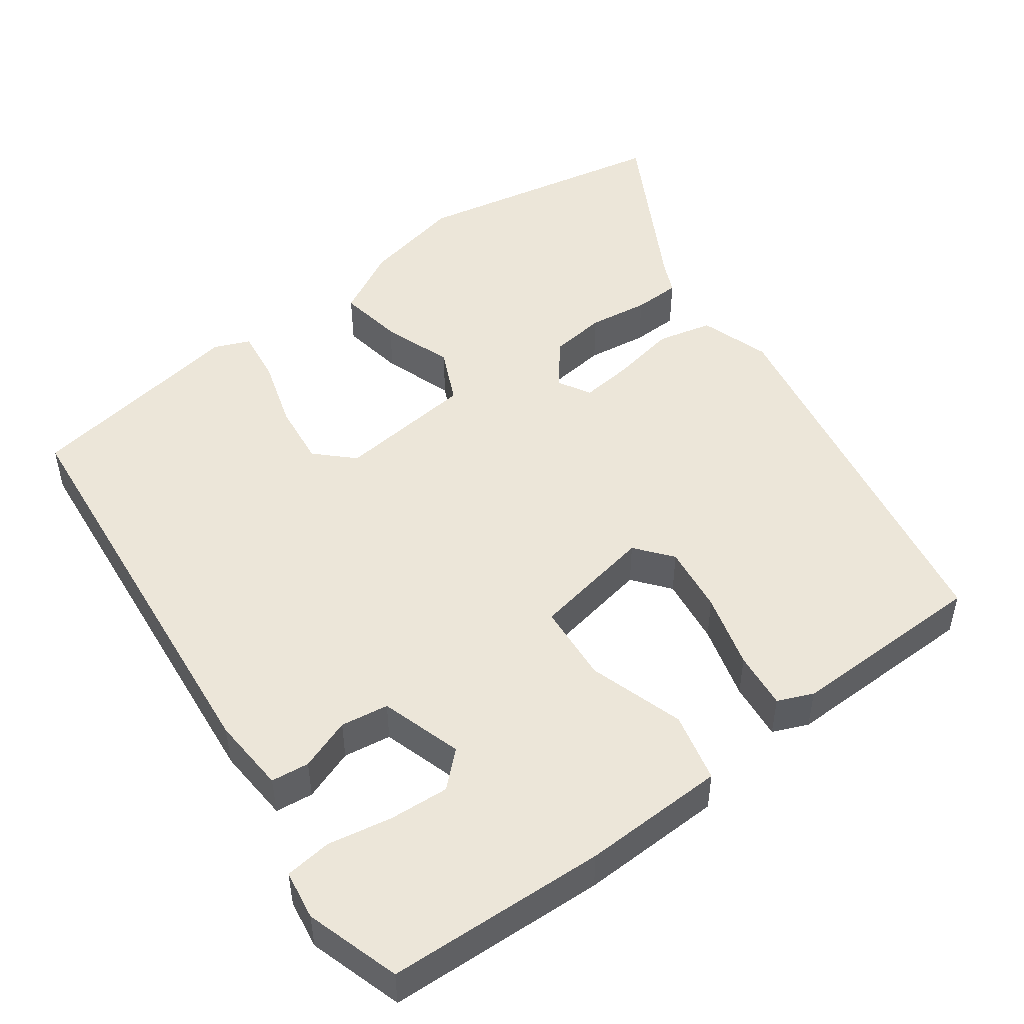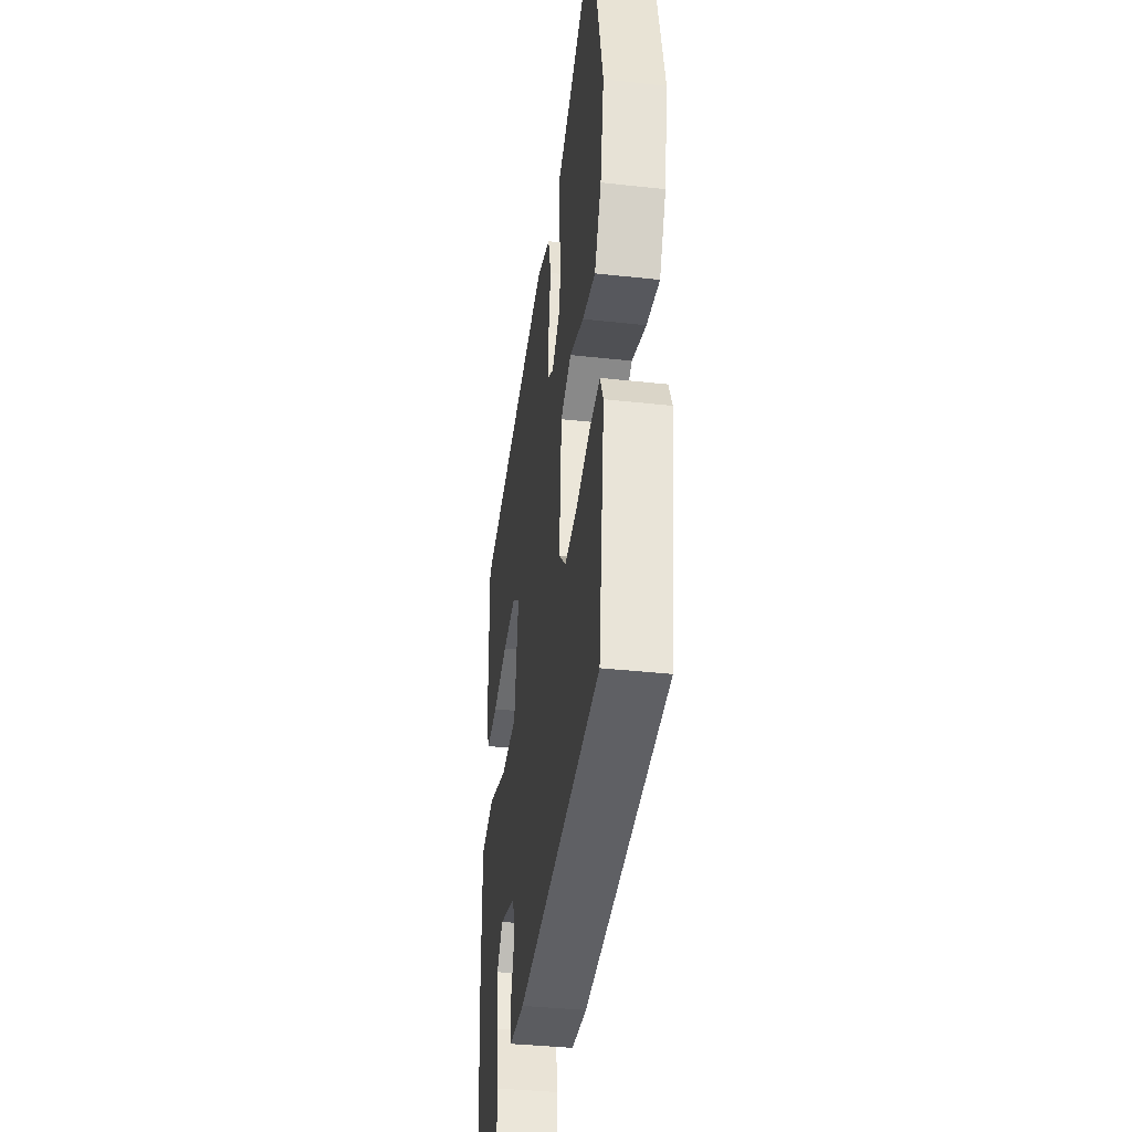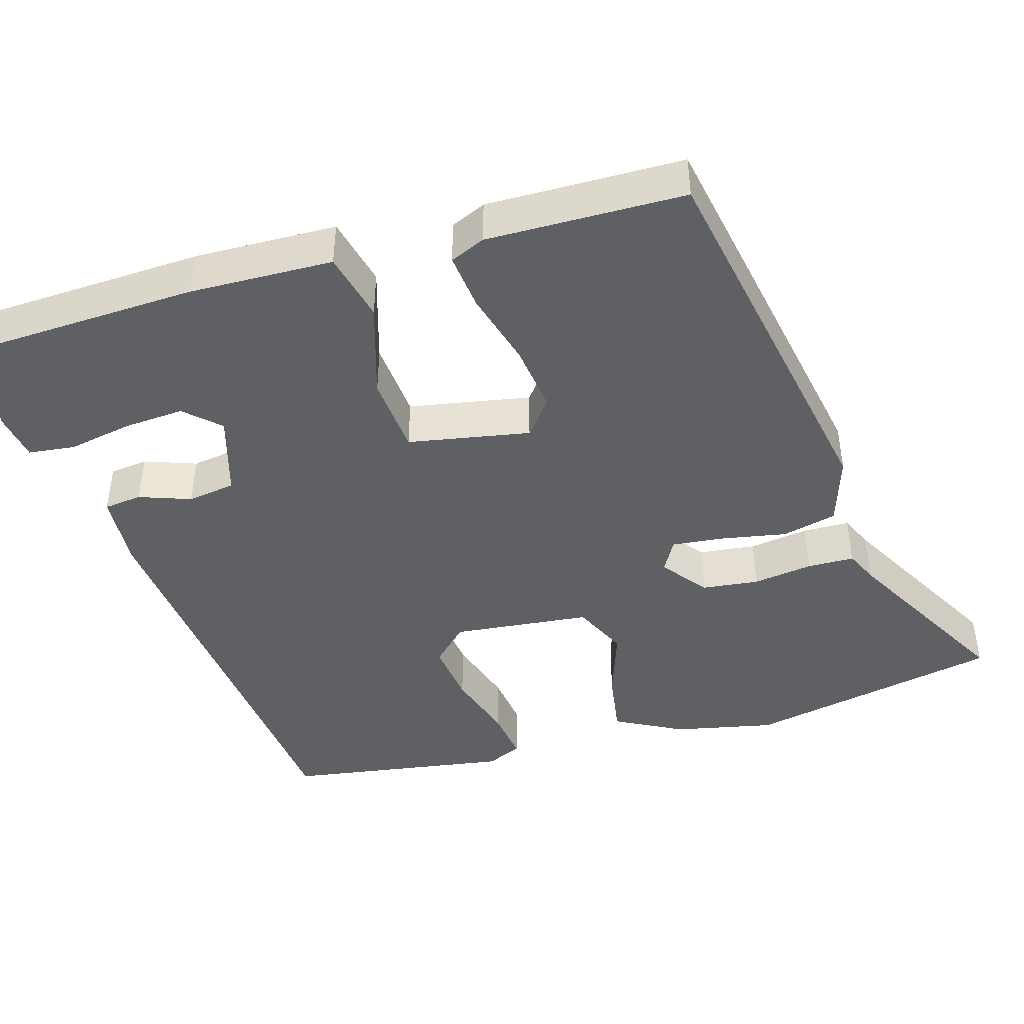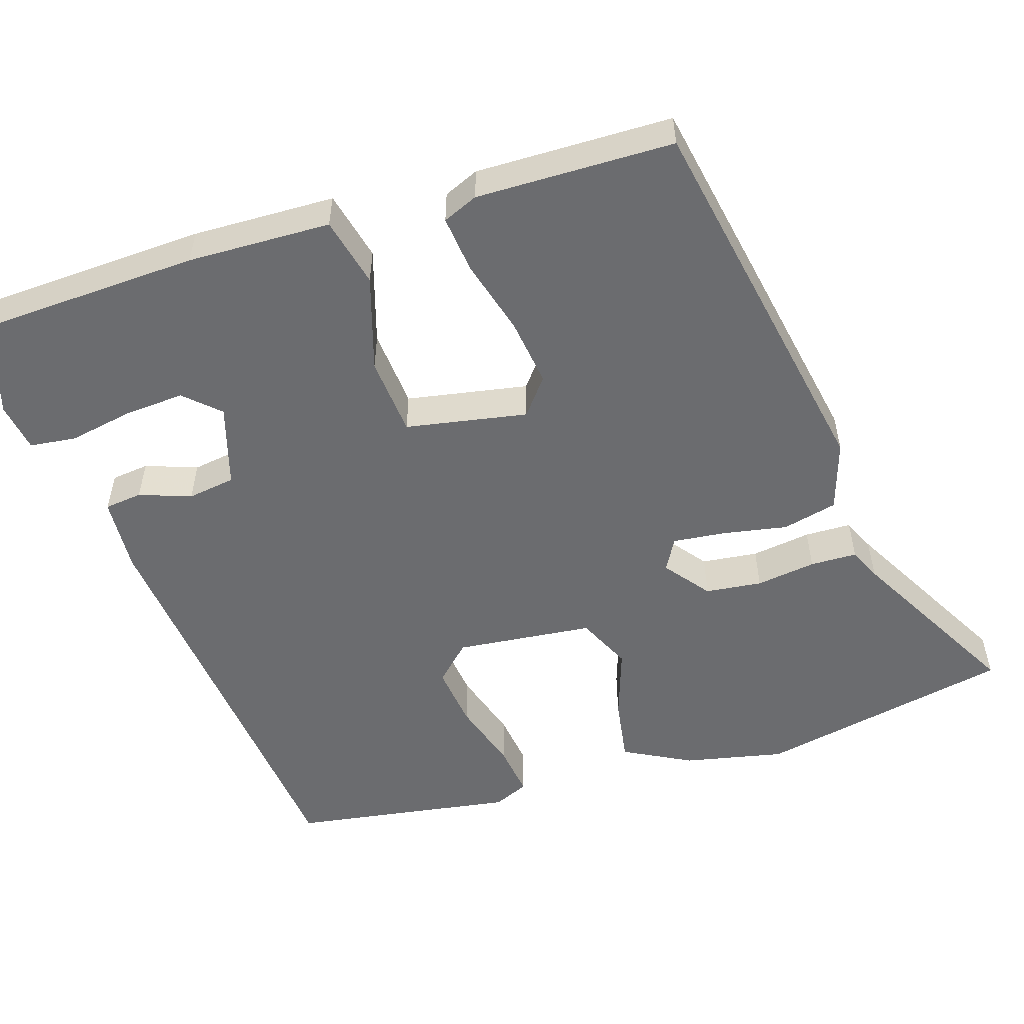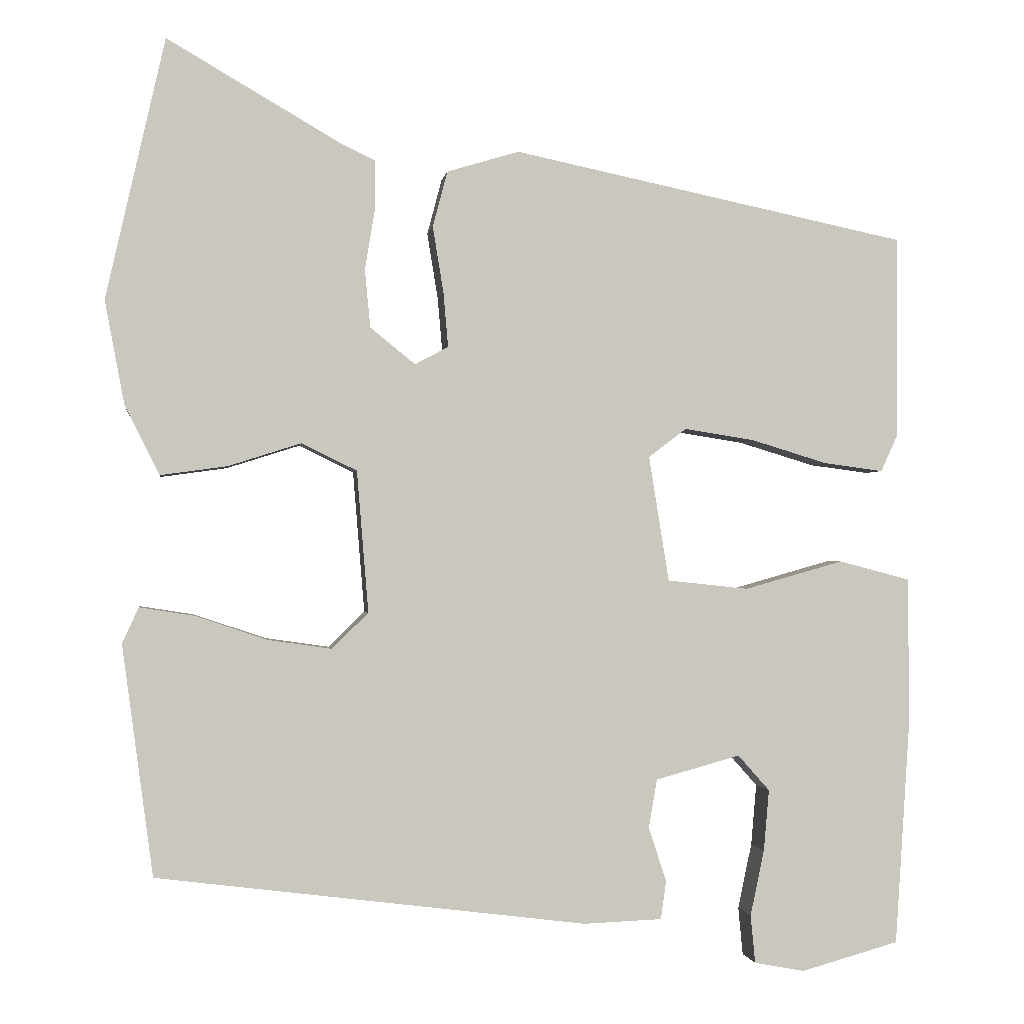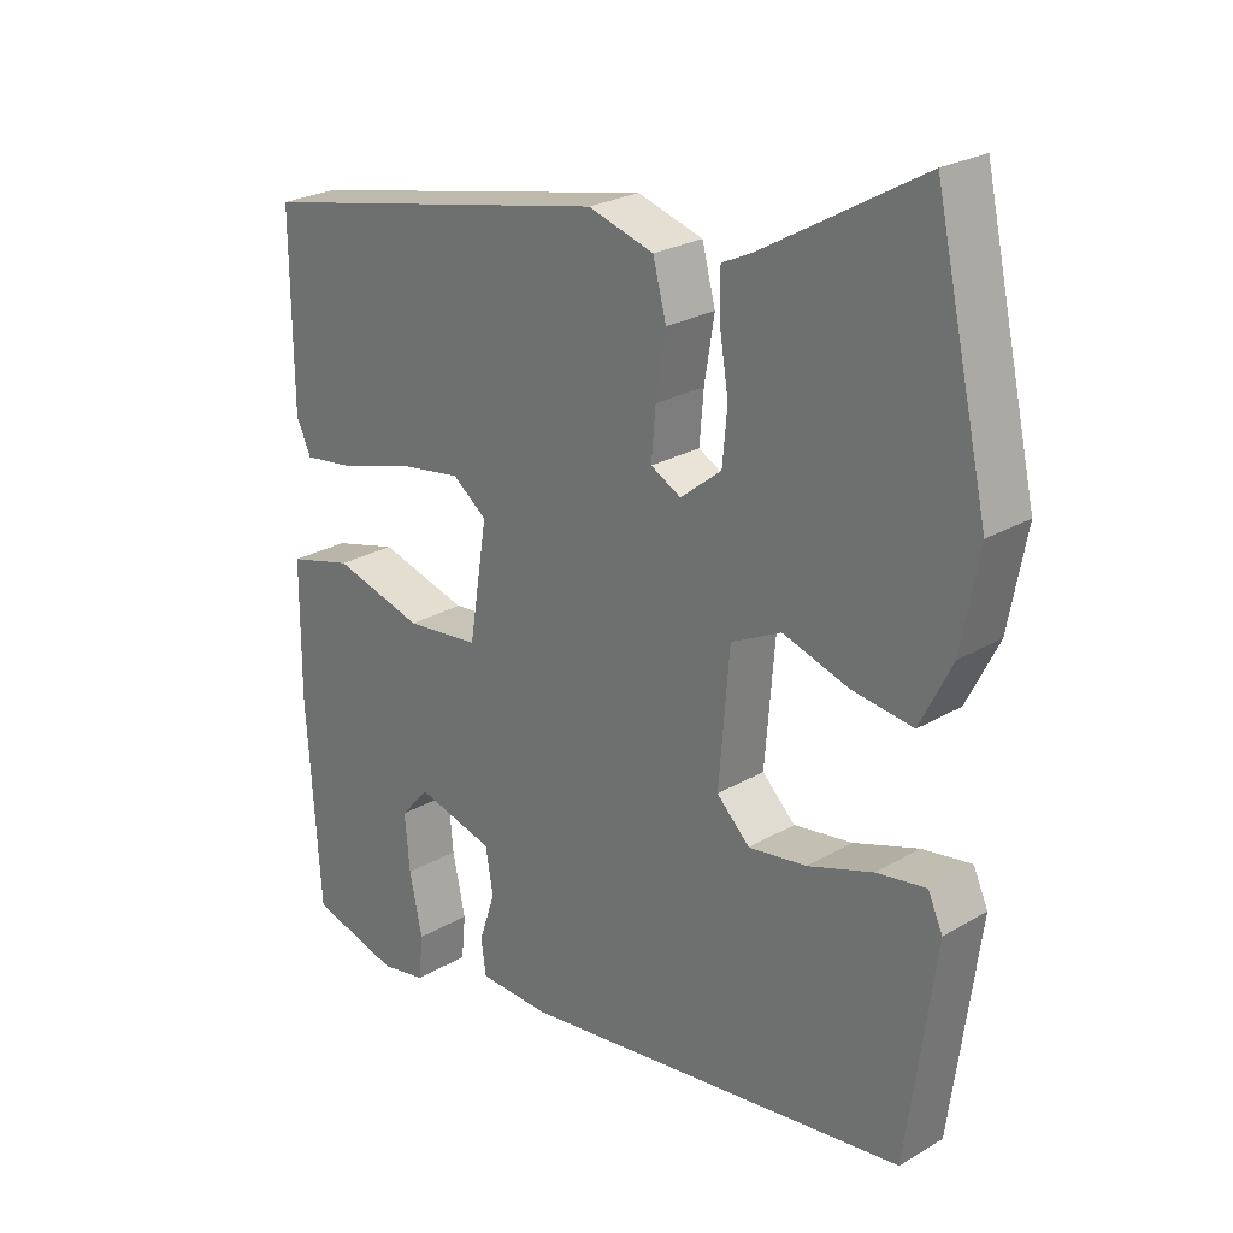
<metadata>
{"format":"obj","ext":"obj","renderer":"f3d","projection":"perspective","resolution":1024,"background":"white","views":[{"elev":49.3,"azim":-127.8,"up":"+Y"},{"elev":-36.7,"azim":81.8,"up":"+Z"},{"elev":-44.0,"azim":-74.9,"up":"+Y"},{"elev":-53.7,"azim":-73.7,"up":"+Y"},{"elev":-1.1,"azim":172.1,"up":"+Z"},{"elev":25.0,"azim":46.3,"up":"+Z"}]}
</metadata>
<code>
v 0.474 0.07 -0.397
v -0.081 0.07 -0.467
v -0.182 0.07 -0.463
v -0.189 0.07 -0.413
v -0.166 0.07 -0.344
v -0.177 0.07 -0.281
v -0.286 0.07 -0.251
v -0.327 0.07 -0.297
v -0.32 0.07 -0.376
v -0.302 0.07 -0.461
v -0.308 0.07 -0.523
v -0.373 0.07 -0.535
v -0.499 0.07 -0.5
v -0.518 0.07 -0.21
v -0.517 0.07 -0.02
v -0.425 0.07 0.004
v -0.298 0.07 -0.032
v -0.193 0.07 -0.021
v -0.167 0.07 0.141
v -0.216 0.07 0.178
v -0.306 0.07 0.164
v -0.405 0.07 0.134
v -0.481 0.07 0.124
v -0.502 0.07 0.17
v -0.504 0.07 0.432
v 0.006 0.07 0.538
v 0.099 0.07 0.51
v 0.118 0.07 0.438
v 0.104 0.07 0.352
v 0.098 0.07 0.282
v 0.141 0.07 0.259
v 0.199 0.07 0.306
v 0.206 0.07 0.381
v 0.193 0.07 0.46
v 0.193 0.07 0.522
v 0.235 0.07 0.542
v 0.461 0.07 0.673
v 0.537 0.07 0.337
v 0.512 0.07 0.204
v 0.467 0.07 0.114
v 0.381 0.07 0.126
v 0.287 0.07 0.156
v 0.216 0.07 0.121
v 0.201 0.07 -0.062
v 0.248 0.07 -0.108
v 0.331 0.07 -0.096
v 0.423 0.07 -0.065
v 0.493 0.07 -0.054
v 0.514 0.07 -0.1
v 0.474 0 -0.397
v -0.081 0 -0.467
v -0.182 0 -0.463
v -0.189 0 -0.413
v -0.166 0 -0.344
v -0.177 0 -0.281
v -0.286 0 -0.251
v -0.327 0 -0.297
v -0.32 0 -0.376
v -0.302 0 -0.461
v -0.308 0 -0.523
v -0.373 0 -0.535
v -0.499 0 -0.5
v -0.518 0 -0.21
v -0.517 0 -0.02
v -0.425 0 0.004
v -0.298 0 -0.032
v -0.193 0 -0.021
v -0.167 0 0.141
v -0.216 0 0.178
v -0.306 0 0.164
v -0.405 0 0.134
v -0.481 0 0.124
v -0.502 0 0.17
v -0.504 0 0.432
v 0.006 0 0.538
v 0.099 0 0.51
v 0.118 0 0.438
v 0.104 0 0.352
v 0.098 0 0.282
v 0.141 0 0.259
v 0.199 0 0.306
v 0.206 0 0.381
v 0.193 0 0.46
v 0.193 0 0.522
v 0.235 0 0.542
v 0.461 0 0.673
v 0.537 0 0.337
v 0.512 0 0.204
v 0.467 0 0.114
v 0.381 0 0.126
v 0.287 0 0.156
v 0.216 0 0.121
v 0.201 0 -0.062
v 0.248 0 -0.108
v 0.331 0 -0.096
v 0.423 0 -0.065
v 0.493 0 -0.054
v 0.514 0 -0.1
f 46 47 48 49
f 45 46 49 1
f 44 45 1 2
f 43 44 2 3
f 39 40 41 42
f 37 38 39 42
f 36 37 42 43
f 33 34 35 36
f 32 33 36 43
f 31 32 43 3
f 26 27 28 29
f 26 29 30
f 25 26 30
f 21 22 23 24
f 20 21 24 25
f 19 20 25 30
f 14 15 16 17
f 14 17 18
f 13 14 18
f 9 10 11 12
f 8 9 12 13
f 31 3 4 5
f 31 5 6
f 18 19 30 31
f 8 13 18 31
f 7 8 31
f 6 7 31
f 98 97 96 95
f 50 98 95 94
f 51 50 94 93
f 52 51 93 92
f 91 90 89 88
f 91 88 87 86
f 92 91 86 85
f 85 84 83 82
f 92 85 82 81
f 52 92 81 80
f 78 77 76 75
f 79 78 75
f 79 75 74
f 73 72 71 70
f 74 73 70 69
f 79 74 69 68
f 66 65 64 63
f 67 66 63
f 67 63 62
f 61 60 59 58
f 62 61 58 57
f 54 53 52 80
f 55 54 80
f 80 79 68 67
f 80 67 62 57
f 80 57 56
f 80 56 55
f 1 50 51 2
f 2 51 52 3
f 3 52 53 4
f 4 53 54 5
f 5 54 55 6
f 6 55 56 7
f 7 56 57 8
f 8 57 58 9
f 9 58 59 10
f 10 59 60 11
f 11 60 61 12
f 12 61 62 13
f 13 62 63 14
f 14 63 64 15
f 15 64 65 16
f 16 65 66 17
f 17 66 67 18
f 18 67 68 19
f 19 68 69 20
f 20 69 70 21
f 21 70 71 22
f 22 71 72 23
f 23 72 73 24
f 24 73 74 25
f 25 74 75 26
f 26 75 76 27
f 27 76 77 28
f 28 77 78 29
f 29 78 79 30
f 30 79 80 31
f 31 80 81 32
f 32 81 82 33
f 33 82 83 34
f 34 83 84 35
f 35 84 85 36
f 36 85 86 37
f 37 86 87 38
f 38 87 88 39
f 39 88 89 40
f 40 89 90 41
f 41 90 91 42
f 42 91 92 43
f 43 92 93 44
f 44 93 94 45
f 45 94 95 46
f 46 95 96 47
f 47 96 97 48
f 48 97 98 49
f 49 98 50 1

</code>
